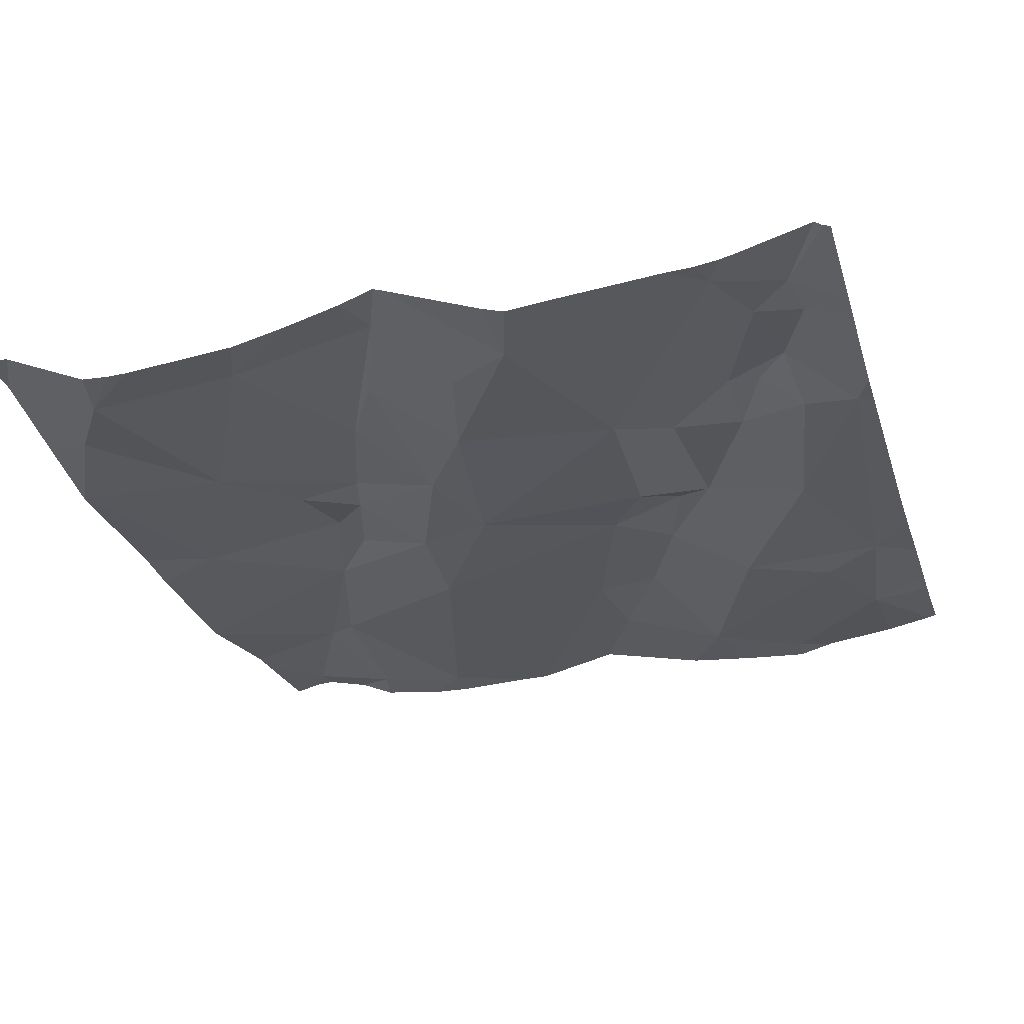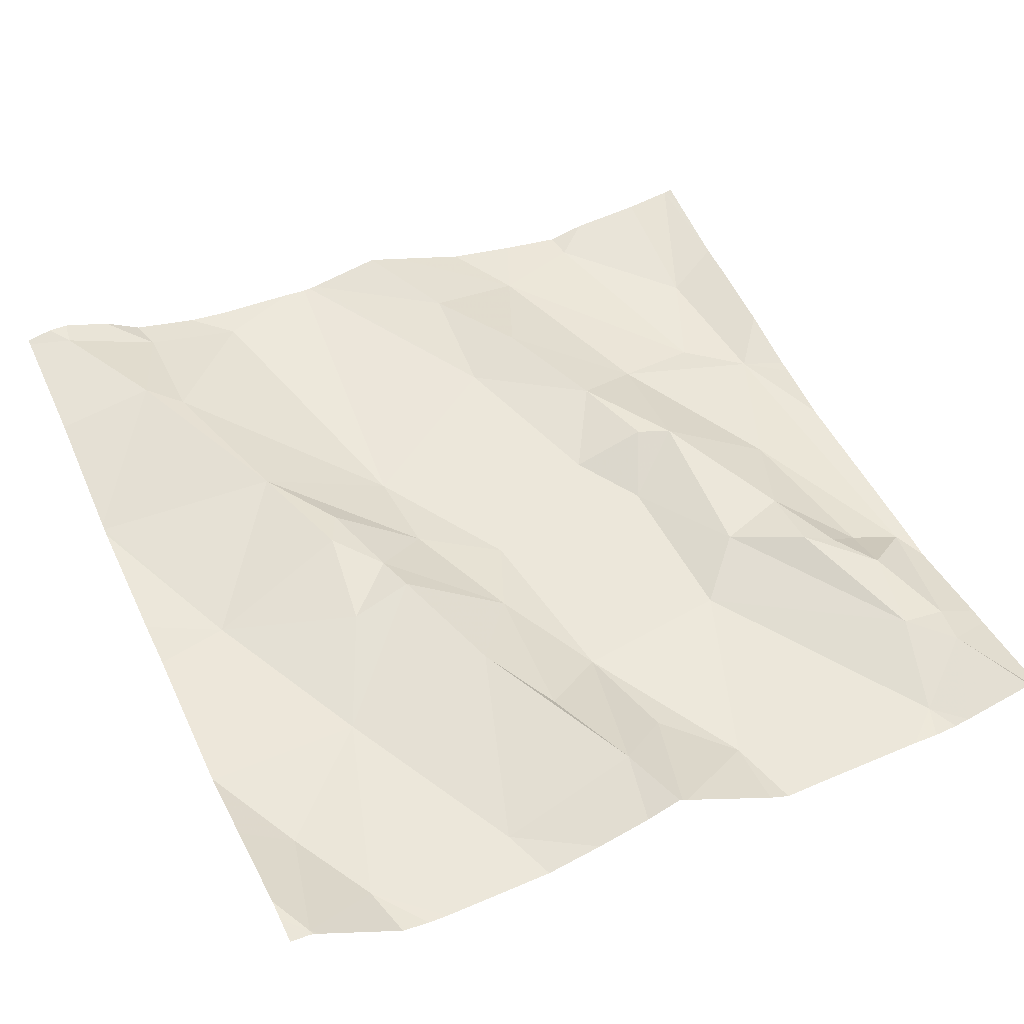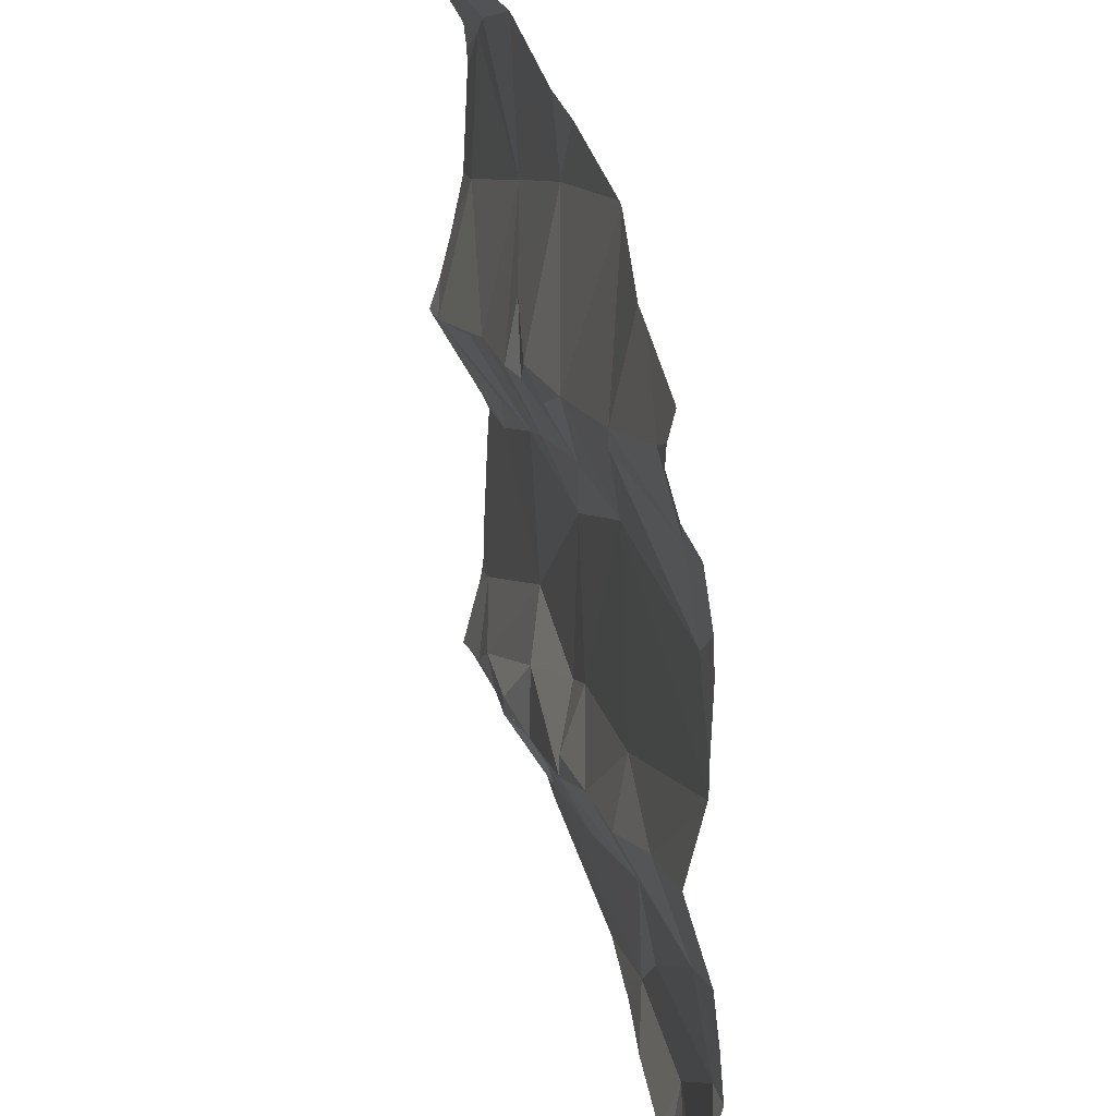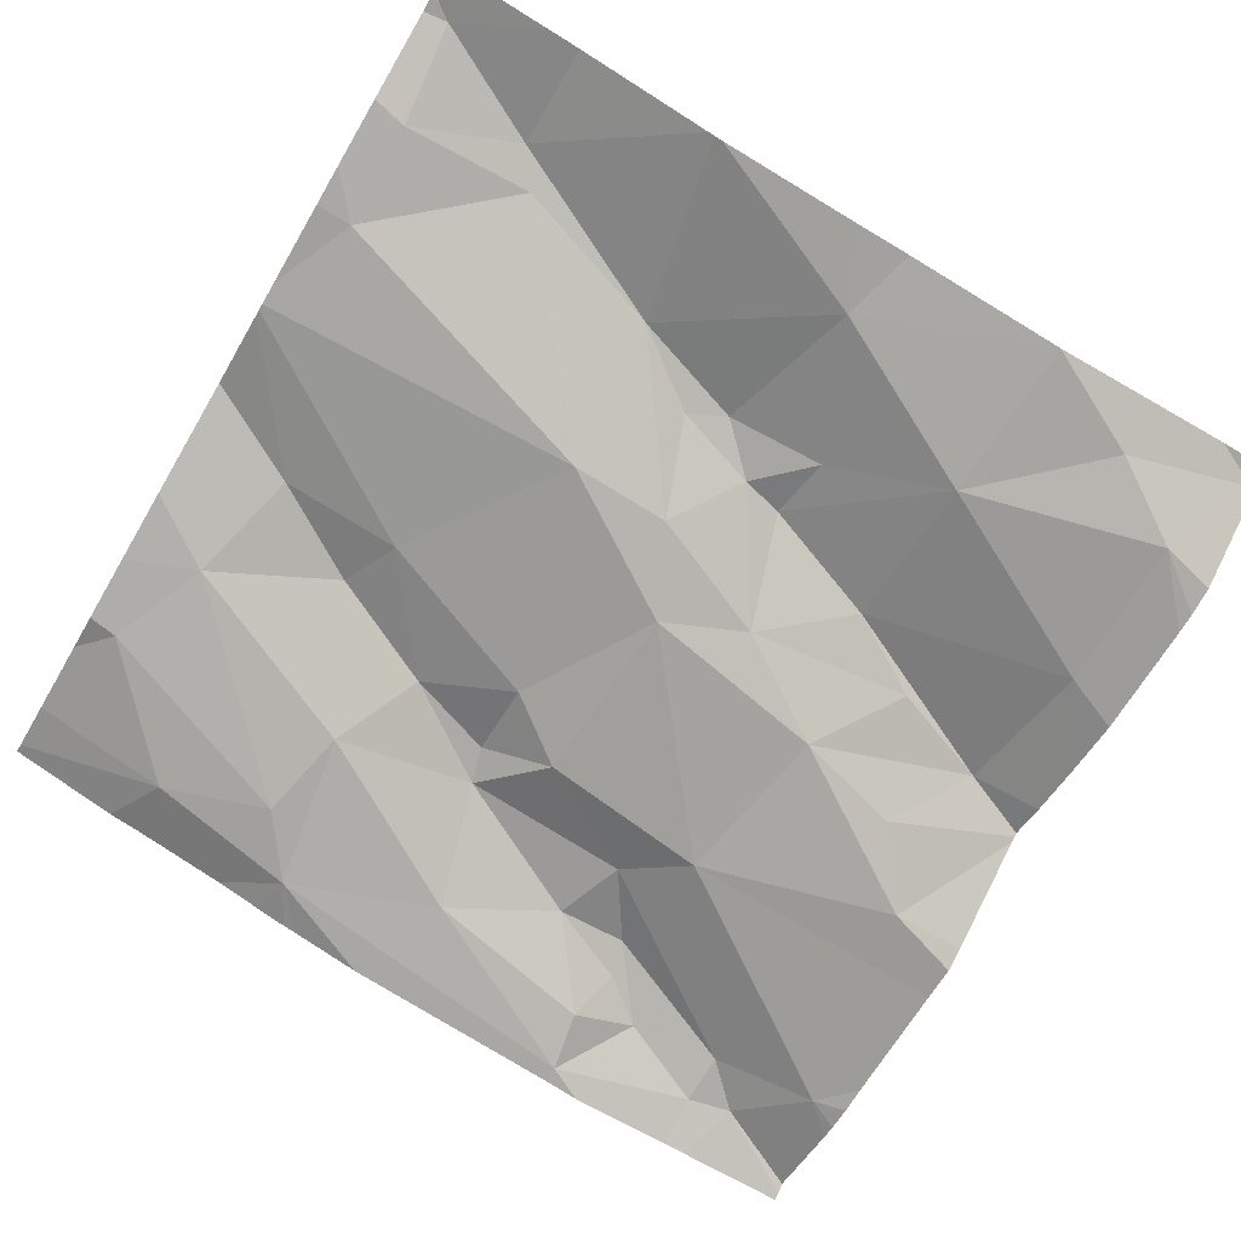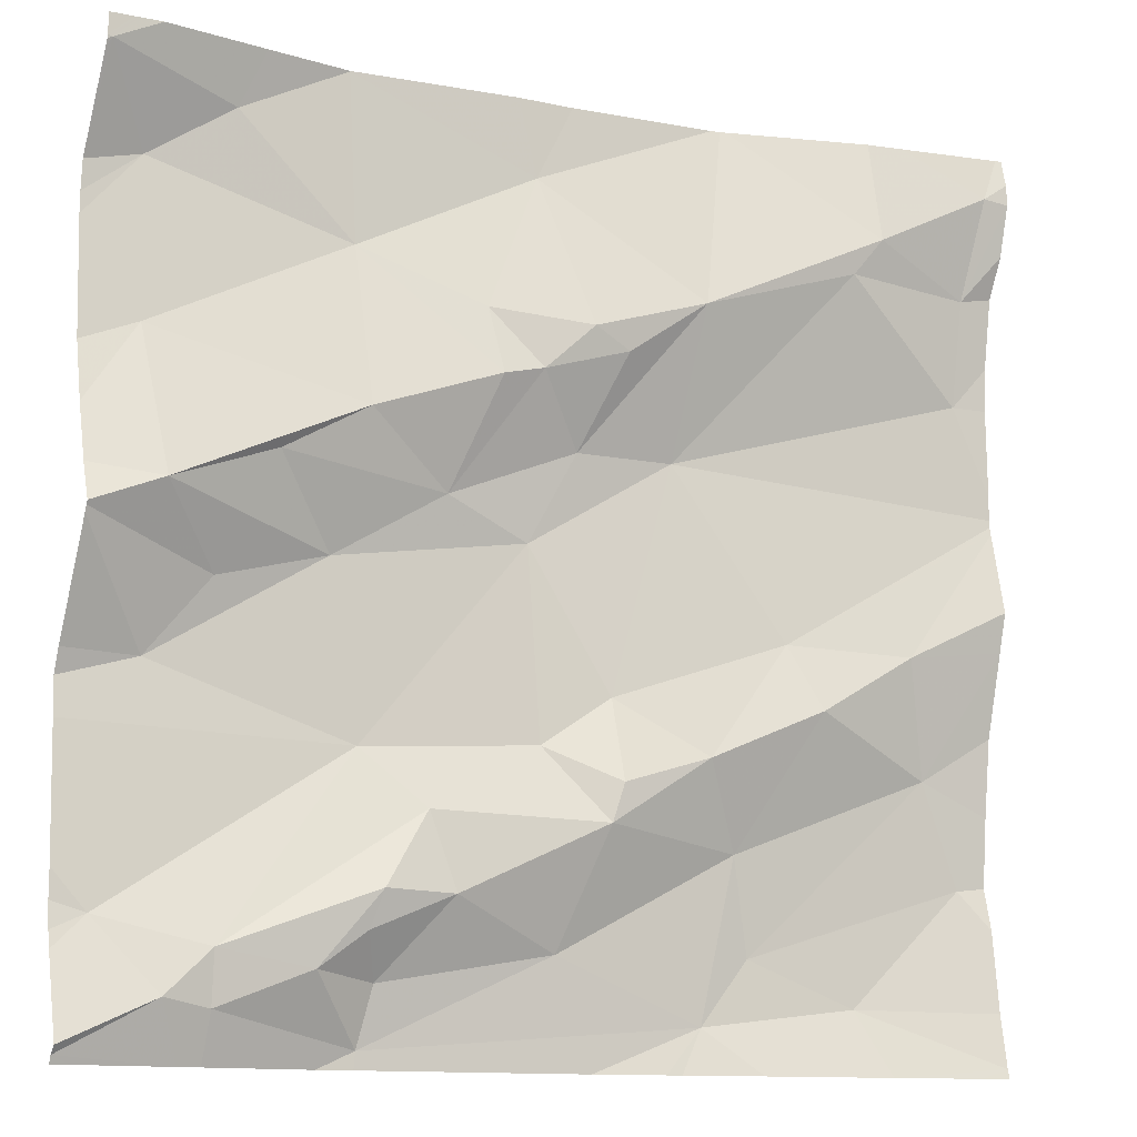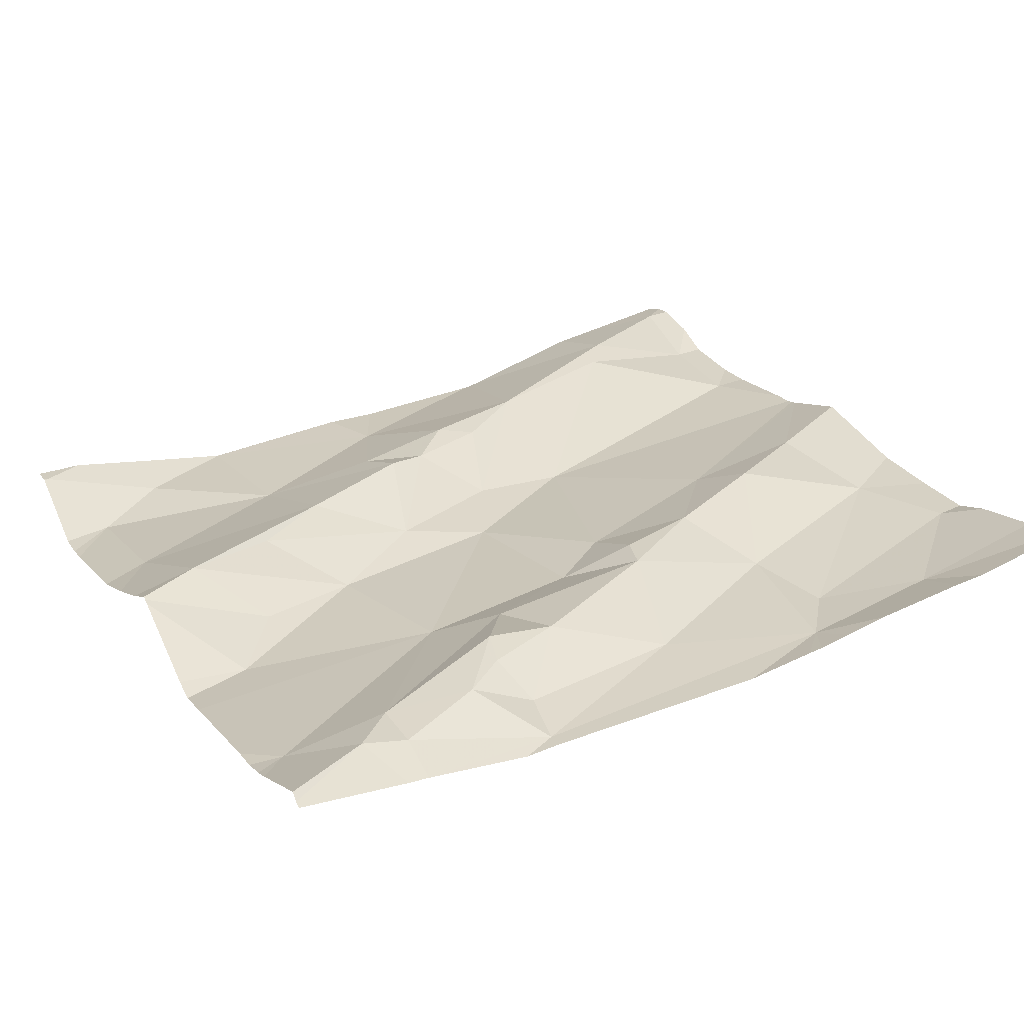
<metadata>
{"format":"obj","ext":"obj","renderer":"f3d","projection":"perspective","resolution":1024,"background":"white","views":[{"elev":-35.7,"azim":-73.5,"up":"+Z"},{"elev":43.0,"azim":-114.9,"up":"+Z"},{"elev":35.6,"azim":68.9,"up":"+Y"},{"elev":-70.1,"azim":149.6,"up":"+Z"},{"elev":-12.5,"azim":-30.4,"up":"+Y"},{"elev":20.6,"azim":-26.9,"up":"+Z"}]}
</metadata>
<code>
v -59.74 300.9 502.6
v -59.78 300.9 502.6
v -59.12 301.6 502.7
v -59.16 301.2 502.7
v -59.33 300.9 502.7
v -59.38 300.9 502.7
v -59.43 300.9 502.7
v -59.2 300.9 502.7
v -59.11 301.8 502.8
v -59.42 300.9 502.7
v -59.51 300.9 502.7
v -59.23 300.9 502.7
v -59.12 301.7 502.8
v -59.23 301.7 502.8
v -59.55 301.6 502.7
v -59.42 301.7 502.7
v -59.51 301.6 502.7
v -59.91 300.9 502.6
v -59.09 301.9 502.8
v -59.43 301.5 502.7
v -59.26 301.7 502.8
v -59.19 301.3 502.8
v -59.29 301.3 502.7
v -59.32 301.3 502.7
v -59.89 300.9 502.6
v -59.11 301.1 502.7
v -59.23 301 502.7
v -59.41 301.2 502.7
v -59.55 301 502.7
v -59.73 301 502.6
v -59.39 301 502.7
v -59.74 300.9 502.6
v -59.08 301.8 502.8
v -59.08 301.8 502.8
v -59.98 301.7 502.6
v -59.54 301.5 502.7
v -59.36 301.1 502.7
v -59.78 301.9 502.7
v -59.89 301.8 502.6
v -59.58 301.4 502.7
v -59.67 301.4 502.7
v -59.58 301.8 502.7
v -60.03 301.8 502.7
v -59.64 301.6 502.7
v -59.65 301.6 502.7
v -59.77 301.7 502.7
v -59.08 301.3 502.8
v -59.98 301.6 502.6
v -59.77 301.5 502.7
v -59.95 301.3 502.6
v -59.78 301.4 502.6
v -59.08 301.2 502.7
v -60 301 502.6
v -59.08 301.7 502.8
v -59.89 301 502.6
v -59.23 301.9 502.8
v -59.9 301.3 502.6
v -59.5 301.3 502.7
v -59.38 301.9 502.7
v -59.87 301.9 502.7
v -59.94 301 502.6
v -59.19 301.9 502.8
v -59.08 301.8 502.8
v -59.08 301.2 502.7
v -59.75 301.2 502.6
v -59.08 301.1 502.7
v -59.8 301 502.7
v -59.69 301.1 502.7
v -59.57 301.2 502.7
v -59.52 301.1 502.7
v -59.67 301.1 502.7
v -59.74 301.1 502.7
v -59.75 301 502.7
v -59.89 301 502.7
v -59.08 301.5 502.7
v -59.85 301.5 502.7
v -59.96 301.4 502.7
v -59.08 301.6 502.7
v -59.08 301.6 502.7
v -59.6 301.6 502.7
v -59.5 301.2 502.7
v -59.78 301.9 502.7
v -59.78 301.9 502.7
v -59.34 301 502.7
v -60.03 301.2 502.6
v -60.03 301.1 502.6
v -60.03 301 502.6
v -60.03 301 502.6
v -60.03 301.7 502.6
v -60.03 301.7 502.6
v -60.03 301.8 502.7
v -60.03 301.8 502.7
v -60.03 301.8 502.7
v -60.03 301.6 502.6
v -60.03 301.7 502.6
v -60.03 301.4 502.7
v -60.03 301.4 502.7
v -60.03 300.9 502.6
v -59.38 301.9 502.7
v -60.03 301.3 502.6
v -60.03 301.2 502.6
v -60.03 301.4 502.7
v -60.03 301 502.6
v -60.03 300.9 502.6
v -60.03 301.4 502.7
v -60.03 301.5 502.6
v -59.08 300.9 502.7
v -59.39 301.9 502.7
v -59.08 301.4 502.8
v -59.08 301.5 502.8
v -59.08 301.1 502.7
v -59.08 301 502.7
v -59.08 301.5 502.7
v -59.08 301.5 502.7
v -59.08 300.9 502.8
v -59.11 300.9 502.7
v -60.01 300.9 502.6
v -60.03 300.9 502.6
v -59.98 301.9 502.7
v -60 301.9 502.7
v -59.61 301.9 502.7
v -59.55 301.9 502.7
v -59.78 301.9 502.7
v -59.78 301.9 502.7
v -60.01 301.9 502.7
v -59.08 301.9 502.8
v -60.03 301.9 502.7
f 121 42 122
f 64 26 66
f 16 17 36
f 117 98 118
f 16 20 21
f 120 43 119
f 22 23 4
f 42 15 16
f 116 107 8
f 9 14 13
f 34 13 33
f 14 9 62
f 15 17 16
f 119 43 60
f 23 24 28
f 115 107 116
f 21 20 3
f 22 24 23
f 18 61 98
f 111 27 112
f 24 22 110
f 22 4 47
f 3 13 21
f 16 14 99
f 37 23 28
f 21 14 16
f 13 3 78
f 14 21 13
f 32 55 25
f 53 65 85
f 61 55 74
f 29 30 32
f 30 29 71
f 31 32 1
f 111 26 27
f 31 29 32
f 10 31 7
f 108 42 59
f 51 76 77
f 90 43 93
f 20 16 36
f 37 28 70
f 39 38 83
f 46 38 39
f 27 31 5
f 20 40 58
f 40 41 51
f 44 45 46
f 41 44 49
f 36 40 20
f 94 35 95
f 40 36 41
f 42 16 59
f 43 39 60
f 43 35 39
f 44 80 45
f 35 46 39
f 110 22 109
f 46 35 48
f 49 44 46
f 51 57 50
f 65 51 50
f 109 22 47
f 32 67 55
f 96 57 97
f 24 20 58
f 60 39 83
f 25 61 18
f 18 98 117
f 74 67 72
f 83 38 82
f 97 77 102
f 51 65 40
f 85 50 101
f 65 68 69
f 6 31 10
f 32 30 67
f 70 69 68
f 68 71 70
f 68 72 71
f 72 73 71
f 73 72 67
f 61 74 53
f 46 42 38
f 42 46 45
f 48 49 46
f 74 55 67
f 73 30 71
f 82 38 123
f 36 17 80
f 49 76 41
f 37 29 31
f 69 58 40
f 61 53 103
f 107 27 8
f 77 76 49
f 54 13 78
f 77 57 51
f 38 42 121
f 17 15 80
f 28 81 70
f 28 58 81
f 29 70 71
f 23 37 4
f 26 4 84
f 15 42 45
f 65 74 68
f 51 41 76
f 27 84 31
f 15 45 80
f 31 84 37
f 59 16 99
f 37 84 4
f 70 81 69
f 65 69 40
f 7 31 11
f 58 69 81
f 49 48 77
f 105 48 106
f 41 36 80
f 75 20 114
f 84 27 26
f 67 30 73
f 20 24 113
f 58 28 24
f 74 72 68
f 37 70 29
f 65 53 74
f 44 41 80
f 33 13 54
f 85 65 50
f 86 53 85
f 99 14 56
f 87 53 88
f 12 27 5
f 47 4 52
f 88 53 86
f 89 35 90
f 34 9 13
f 5 31 6
f 90 35 43
f 91 43 92
f 19 63 126
f 92 43 120
f 63 9 34
f 93 43 91
f 94 48 35
f 66 26 111
f 95 35 89
f 96 50 57
f 11 31 1
f 1 32 2
f 97 57 77
f 52 4 64
f 98 61 104
f 56 14 62
f 64 4 26
f 100 50 96
f 101 50 100
f 75 3 20
f 102 77 105
f 103 53 87
f 62 9 19
f 104 61 103
f 79 3 75
f 2 32 25
f 105 77 48
f 106 48 94
f 25 55 61
f 78 3 79
f 112 27 107
f 113 24 110
f 8 27 12
f 19 9 63
f 114 20 113
f 122 42 108
f 123 38 124
f 124 38 121
f 125 92 120
f 127 92 125

</code>
